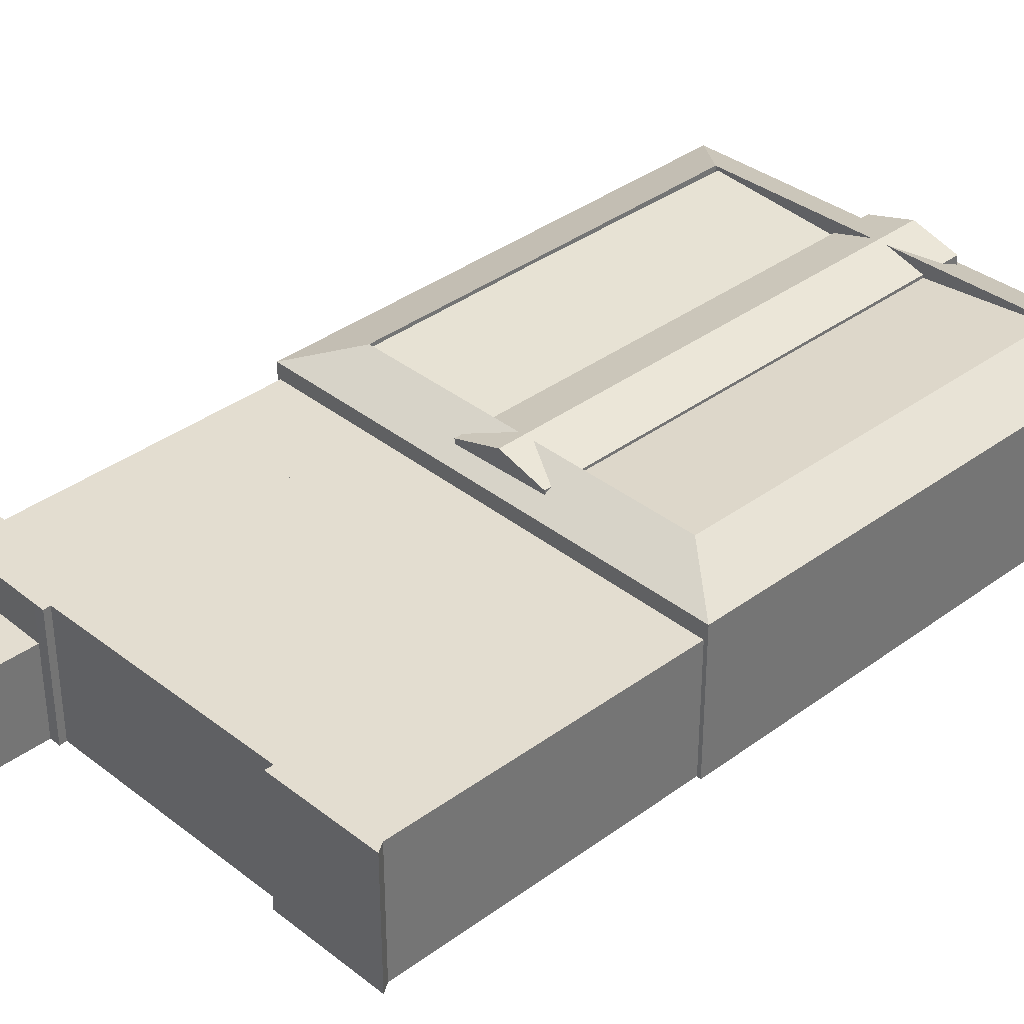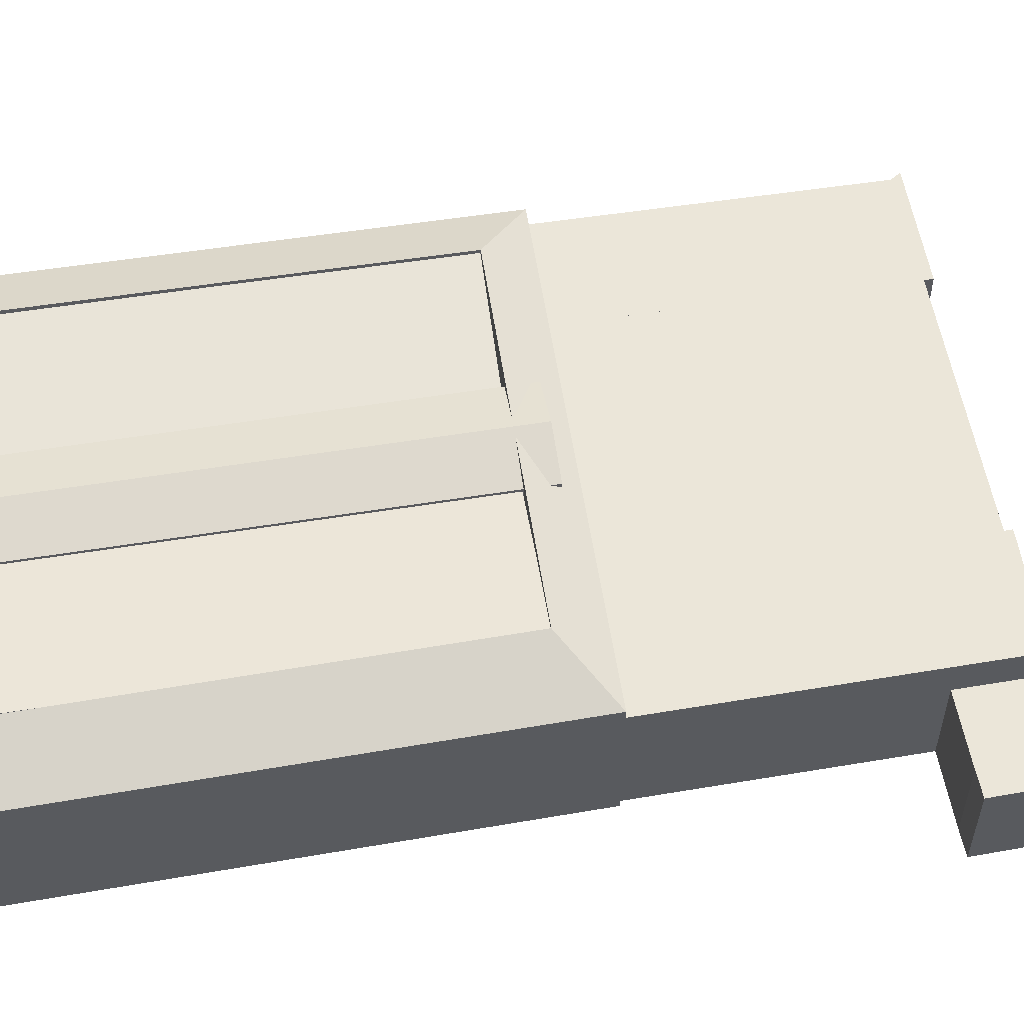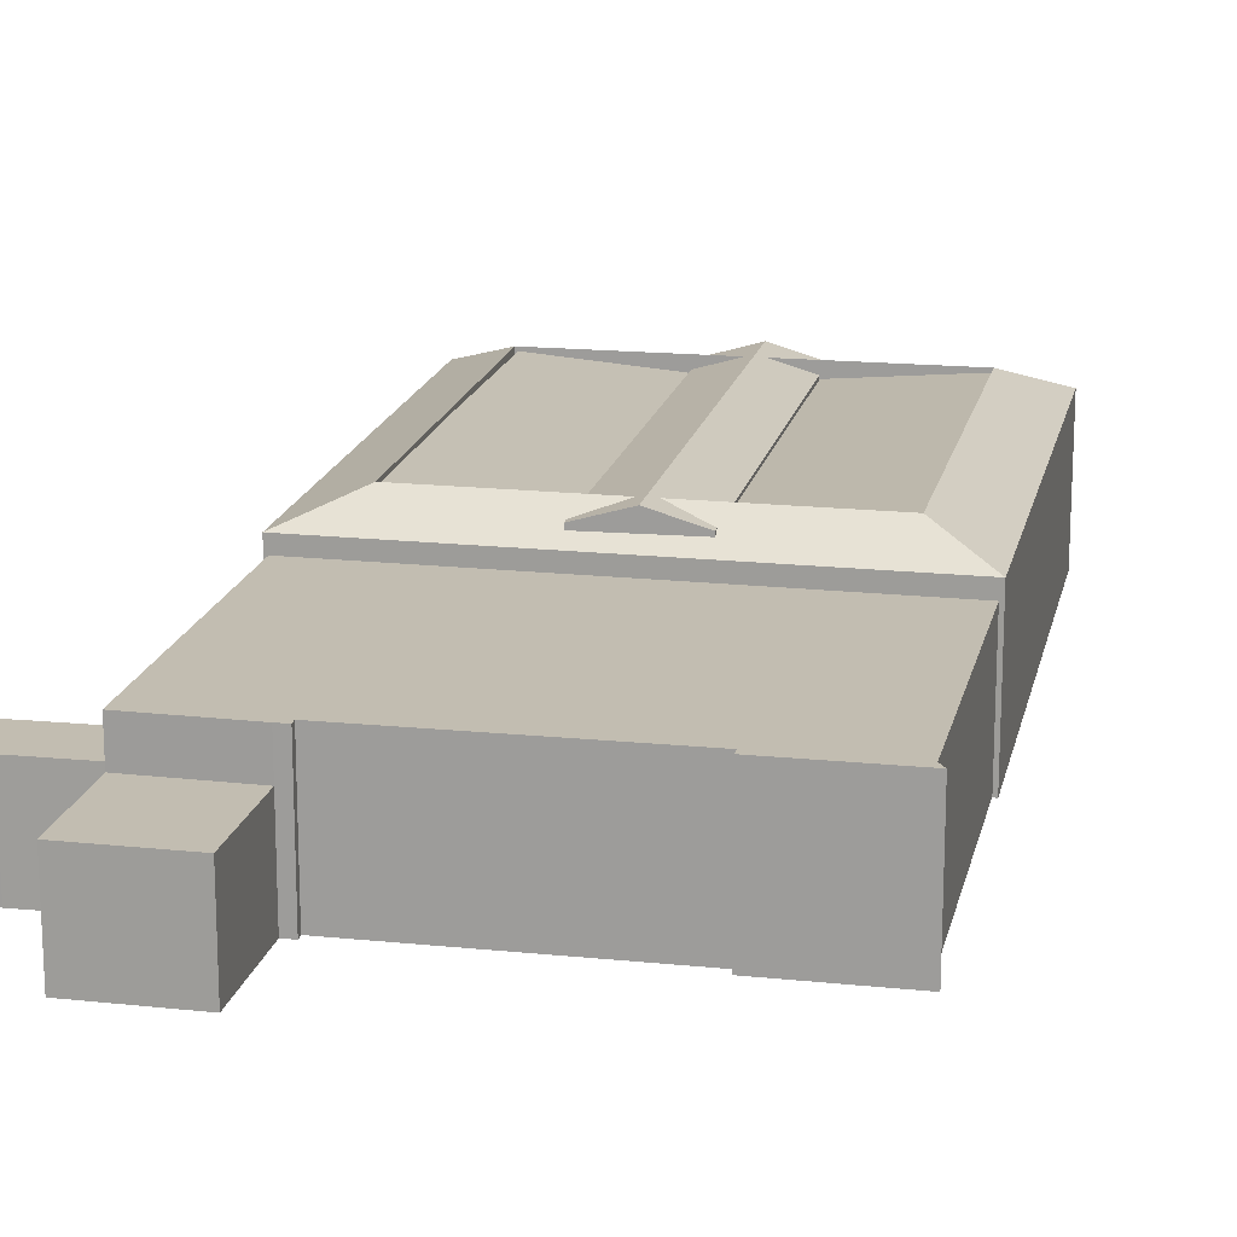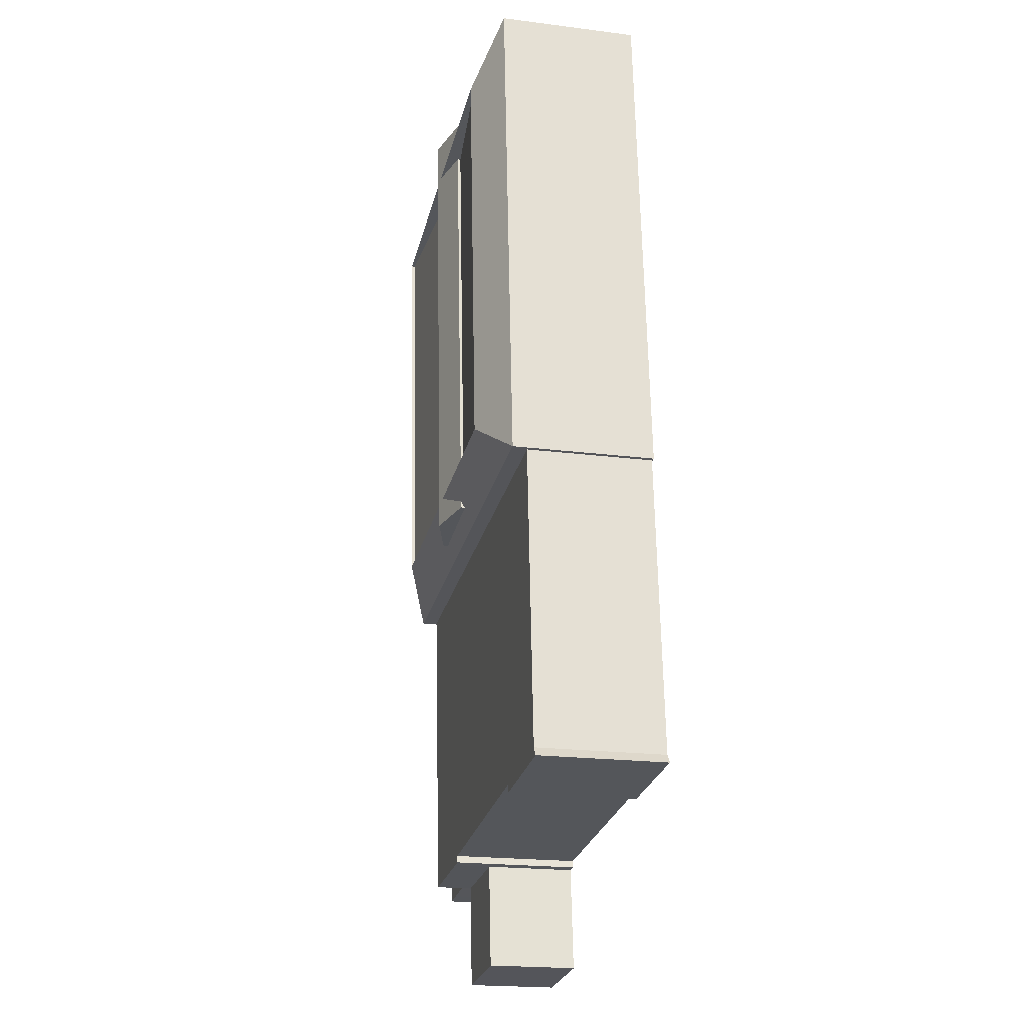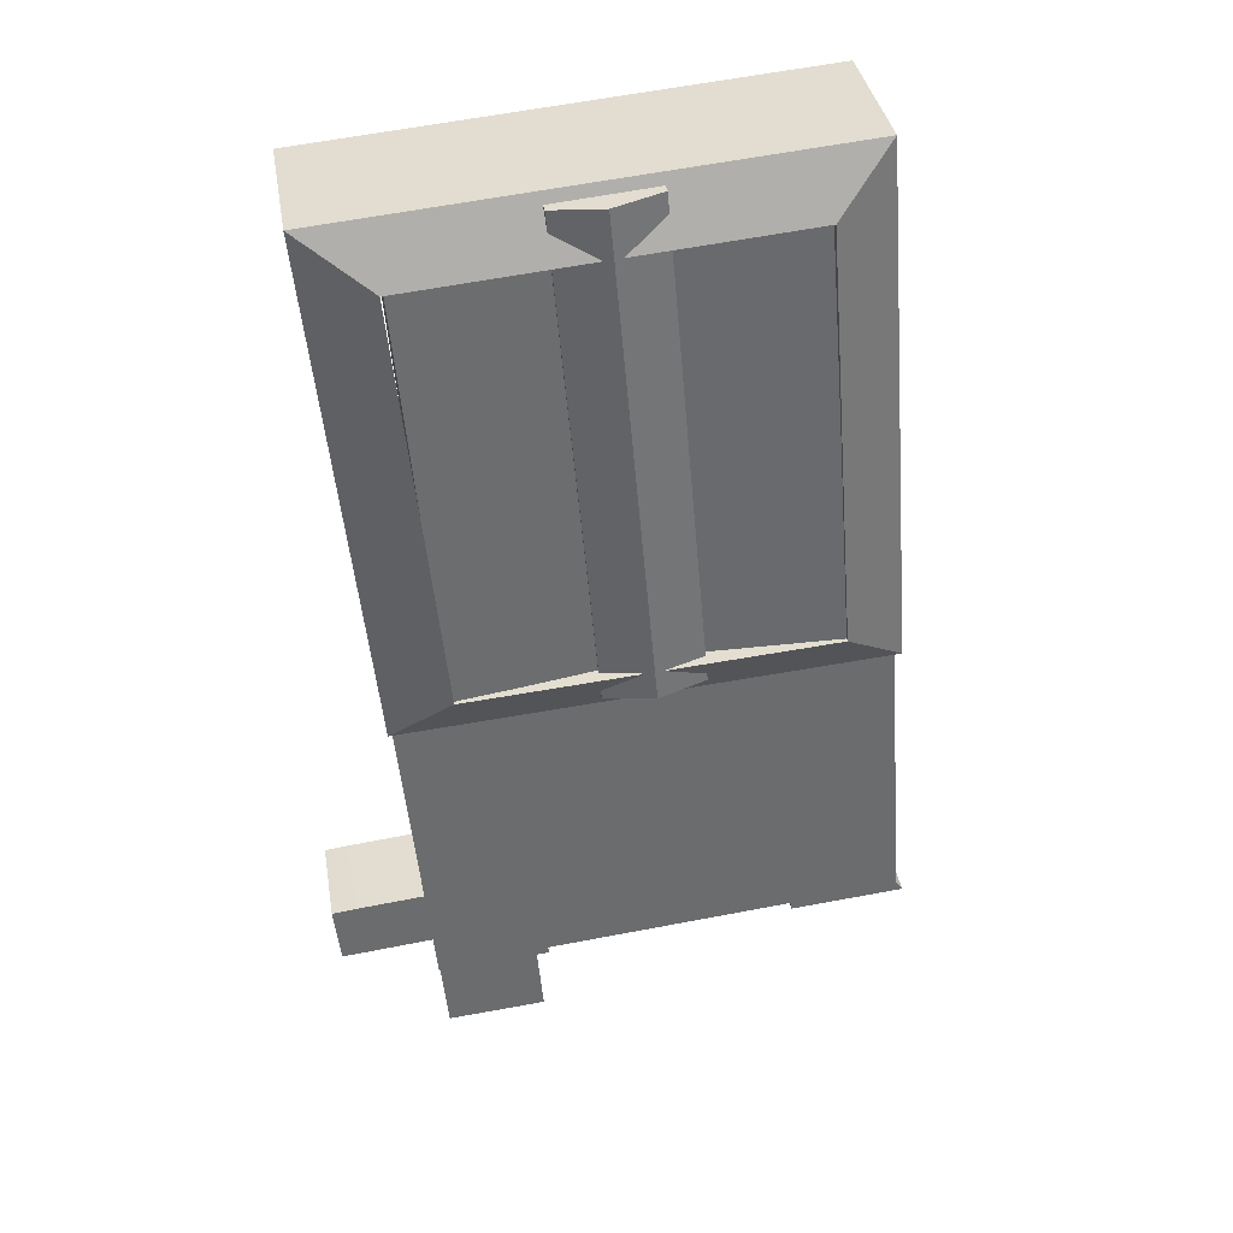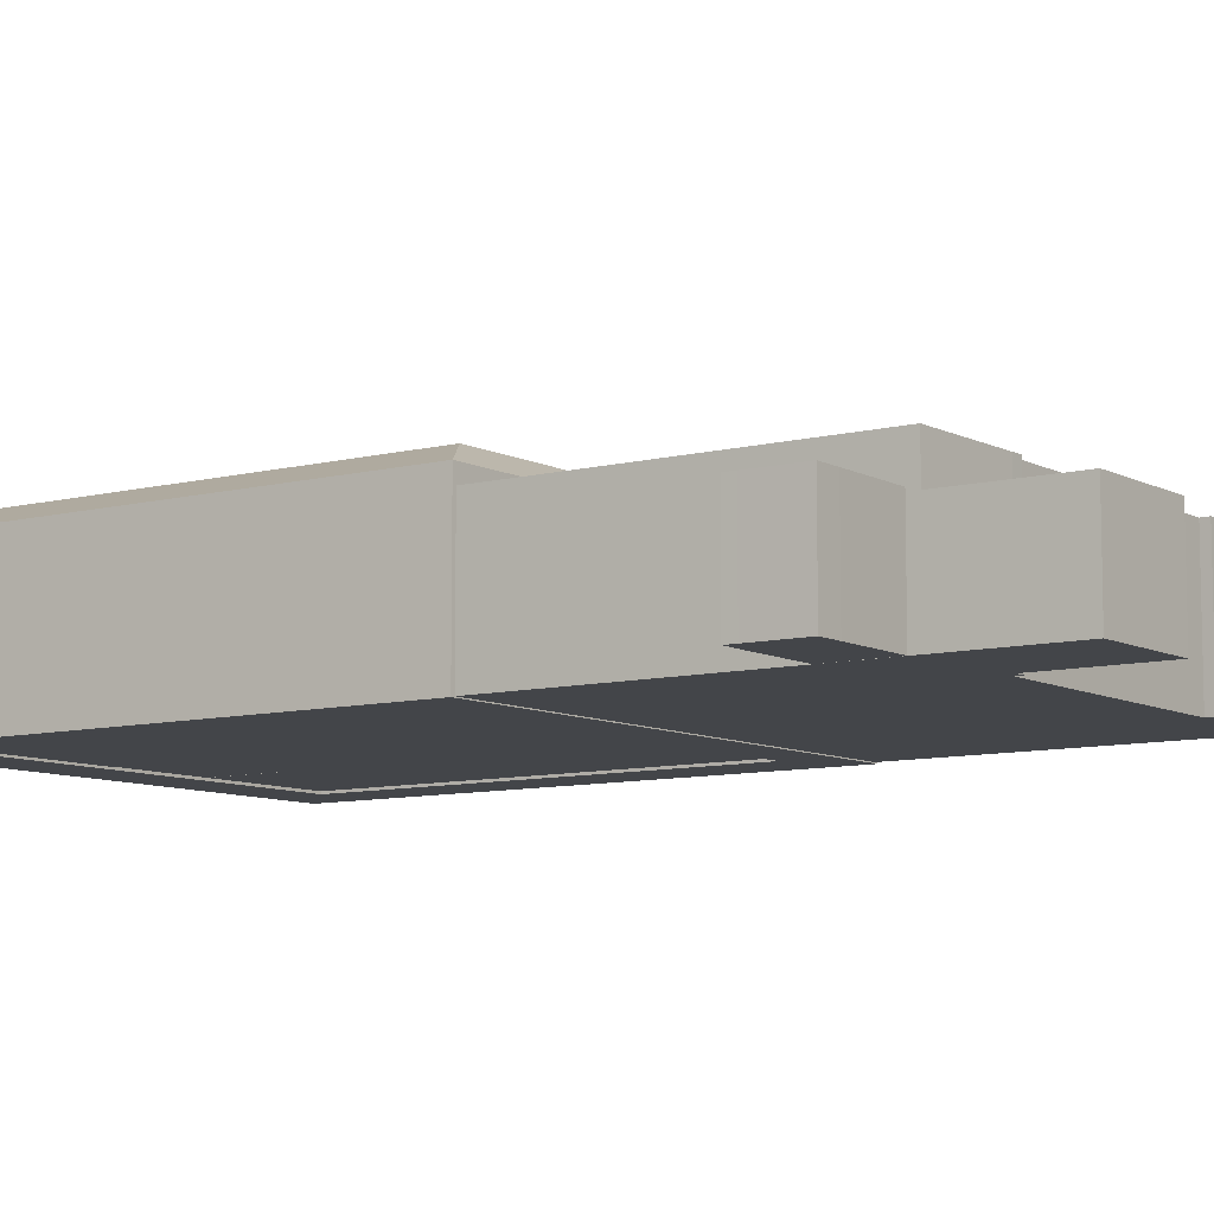
<metadata>
{"format":"obj","ext":"obj","renderer":"f3d","projection":"perspective","resolution":1024,"background":"white","views":[{"elev":35.5,"azim":-129.5,"up":"+Y"},{"elev":56.0,"azim":85.4,"up":"+Y"},{"elev":16.9,"azim":-163.4,"up":"+Y"},{"elev":-20.9,"azim":-102.8,"up":"+Z"},{"elev":36.9,"azim":170.4,"up":"+Z"},{"elev":-8.6,"azim":130.5,"up":"+Y"}]}
</metadata>
<code>
v  44.05 16.91 -45.66
v  44.18 16.91 -44.73
v  45.53 16.91 -45.79
v  -3.587 16.91 -41.7
v  11.57 16.91 -41.87
v  11.5 16.91 -42.96
v  -2.686 16.91 -40.51
v  -2.364 16.91 -36.4
v  -1.449 16.91 -24.7
v  0.4764 16.91 -0.06965
v  61.38 16.91 -17.98
v  62.69 16.91 -4.35
v  61.06 16.91 -21.33
v  59.53 16.91 -37.31
v  58.77 16.91 -45.27
v  58.64 16.91 -46.58
v  62.03 12.37 -37.54
v  58.77 12.37 -45.27
v  59.53 12.37 -37.31
v  61.19 12.37 -45.5
v  67.92 12.37 -46.15
v  68.61 12.37 -38.16
v  71.8 12.37 -38.53
v  71.65 12.37 -39.94
v  71.11 12.37 -44.97
v  70.95 12.37 -46.41
v  58.62 12 -46.79
v  45.53 12 -45.79
v  58.64 12 -46.58
v  57.28 12 -60.85
v  44.3 12 -59.86
v  13.99 11.78 -7.593
v  45.25 11.78 -32.54
v  12.21 11.78 -29.52
v  47.53 11.78 -10.18
v  25.02 20.37 4.578
v  12.65 21.83 61.11
v  29.77 20.37 60.19
v  7.902 21.83 5.491
v  42.69 20.38 58.77
v  55.61 21.84 1.999
v  37.85 20.38 3.474
v  60.46 21.84 57.29
v  31.05 22.63 0.01187
v  30.33 20.76 65.86
v  36.77 22.63 65.3
v  24.61 20.76 0.5755
v  37.49 20.76 -0.5516
v  43.22 20.76 64.74
v  54.7 18.92 -3.827
v  55.3 22.32 2.139
v  63.17 18.92 -4.419
v  63.77 18.92 1.547
v  60.81 22.32 57.12
v  69.26 18.92 56.4
v  70.01 18.92 63.82
v  61.56 18.92 64.54
v  8.016 22.32 5.447
v  7.53 18.92 -0.5273
v  12.55 22.32 61.23
v  13.15 18.92 68.66
v  0.0004067 18.92 -0.000602
v  0.4859 18.92 5.974
v  5.028 18.92 61.87
v  5.632 18.92 69.3
v  30.33 0.19 65.86
v  43.21 0.19 64.74
v  24.61 0.19 0.5761
v  37.49 0.19 -0.551
v  63.17 -0.12 -4.419
v  54.7 -0.12 -3.826
v  63.76 -0.12 1.548
v  55.3 -0.12 2.14
v  60.81 -0.12 57.12
v  69.26 -0.12 56.4
v  70.01 -0.12 63.82
v  61.56 -0.12 64.54
v  8.015 -0.12 5.447
v  7.53 -0.12 -0.5267
v  12.55 -0.12 61.23
v  13.15 -0.12 68.66
v  0 -0.12 -7.348e-18
v  0.4855 -0.12 5.974
v  71.65 0.009998 -39.93
v  71.8 0.009998 -38.53
v  71.11 0.009998 -44.96
v  70.95 0.009998 -46.41
v  67.92 0.009998 -46.15
v  61.19 0.009998 -45.5
v  58.77 0.009998 -45.27
v  59.53 0.009998 -37.31
v  58.62 2.865e-15 -46.79
v  58.64 2.852e-15 -46.58
v  57.28 3.726e-15 -60.85
v  44.3 3.665e-15 -59.86
v  45.53 2.804e-15 -45.79
v  47.53 0.27 -10.18
v  13.99 0.27 -7.592
v  45.25 0.27 -32.54
v  12.21 0.27 -29.52
v  7.902 0.19 5.492
v  12.65 0.19 61.11
v  25.02 0.19 4.579
v  29.77 0.19 60.2
v  -2.365 2.229e-15 -36.4
v  -1.449 1.512e-15 -24.7
v  0.476 4.232e-18 -0.06911
v  62.69 2.664e-16 -4.35
v  61.38 1.101e-15 -17.98
v  61.06 1.306e-15 -21.33
v  59.53 2.284e-15 -37.31
v  5.028 -0.12 61.87
v  5.632 -0.12 69.3
v  46.53 16.91 -20.04
v  46.48 1.252e-15 -20.44
v  46.53 1.227e-15 -20.04
v  46.48 16.91 -20.45
v  46.88 16.91 -16.56
v  46.88 1.014e-15 -16.56
v  47.3 16.91 -12.47
v  47.3 7.633e-16 -12.47
v  47.53 16.91 -10.18
v  47.53 6.232e-16 -10.18
v  38.16 16.91 -9.457
v  38.16 5.79e-16 -9.456
v  22.21 16.91 -8.226
v  22.21 5.037e-16 -8.226
v  13.99 16.91 -7.593
v  13.99 4.649e-16 -7.592
v  12.21 1.807e-15 -29.52
v  12.21 16.91 -29.52
v  58.77 2.772e-15 -45.27
v  44.05 2.796e-15 -45.66
v  19.69 1.849e-15 -30.2
v  19.69 16.91 -30.2
v  36.06 1.941e-15 -31.7
v  36.06 16.91 -31.7
v  45.25 1.993e-15 -32.54
v  45.25 16.91 -32.54
v  44.18 2.739e-15 -44.73
v  11.57 2.564e-15 -41.87
v  11.5 2.63e-15 -42.95
v  -3.588 2.553e-15 -41.7
v  -2.686 2.48e-15 -40.51
v  62.03 0.009998 -37.54
v  68.61 0.009998 -38.16
v  55.61 0.14 2
v  60.46 0.14 57.29
v  42.69 0.14 58.77
v  37.85 0.14 3.475
g defaultobject
f 1 2 3
f 4 5 6
f 5 4 7
f 5 7 8
f 5 8 9
f 5 9 10
f 11 10 12
f 10 11 13
f 10 13 14
f 10 14 15
f 10 15 16
f 10 16 3
f 10 3 2
f 10 2 5
f 17 18 19
f 18 17 20
f 20 17 21
f 21 17 22
f 21 22 23
f 21 23 24
f 21 24 25
f 21 25 26
f 27 28 29
f 28 27 30
f 28 30 31
f 32 33 34
f 33 32 35
f 36 37 38
f 37 36 39
f 40 41 42
f 41 40 43
f 44 45 46
f 45 44 47
f 48 46 49
f 46 48 44
f 50 51 52
f 52 51 53
f 53 54 55
f 54 53 51
f 54 56 55
f 56 54 57
f 50 58 51
f 58 50 59
f 57 60 61
f 60 57 54
f 58 62 63
f 62 58 59
f 64 58 63
f 58 64 60
f 60 65 61
f 65 60 64
f 49 66 67
f 66 49 45
f 45 49 46
f 45 68 66
f 68 45 47
f 47 69 68
f 69 47 48
f 48 47 44
f 69 49 67
f 49 69 48
f 50 70 71
f 70 50 52
f 70 53 72
f 53 70 52
f 54 73 74
f 73 54 51
f 72 55 75
f 55 72 53
f 75 56 76
f 56 75 55
f 76 57 77
f 57 76 56
f 73 58 78
f 58 73 51
f 59 71 79
f 71 59 50
f 60 74 80
f 74 60 54
f 77 61 81
f 61 77 57
f 63 82 83
f 82 63 62
f 62 79 82
f 79 62 59
f 84 23 85
f 23 84 24
f 86 24 84
f 24 86 25
f 87 25 86
f 25 87 26
f 21 87 88
f 87 21 26
f 20 88 89
f 88 20 21
f 18 89 90
f 89 18 20
f 19 90 91
f 90 19 18
f 92 29 93
f 29 92 27
f 94 27 92
f 27 94 30
f 31 94 95
f 94 31 30
f 28 95 96
f 95 28 31
f 93 28 96
f 28 93 29
f 97 32 98
f 32 97 35
f 99 35 97
f 35 99 33
f 34 99 100
f 99 34 33
f 32 100 98
f 100 32 34
f 37 101 102
f 101 37 39
f 39 103 101
f 103 39 36
f 103 38 104
f 38 103 36
f 104 37 102
f 37 104 38
f 9 105 106
f 105 9 8
f 10 106 107
f 106 10 9
f 108 10 107
f 10 108 12
f 109 12 108
f 12 109 11
f 110 11 109
f 11 110 13
f 111 13 110
f 13 111 14
f 78 60 80
f 60 78 58
f 64 83 112
f 83 64 63
f 81 65 113
f 65 81 61
f 65 112 113
f 112 65 64
f 114 115 116
f 115 114 117
f 118 116 119
f 116 118 114
f 120 119 121
f 119 120 118
f 122 121 123
f 121 122 120
f 124 123 125
f 123 124 122
f 126 125 127
f 125 126 124
f 128 127 129
f 127 128 126
f 130 128 129
f 128 130 131
f 93 15 132
f 15 93 16
f 3 93 96
f 93 3 16
f 1 96 133
f 96 1 3
f 134 131 130
f 131 134 135
f 136 135 134
f 135 136 137
f 138 137 136
f 137 138 139
f 117 138 115
f 138 117 139
f 2 133 140
f 133 2 1
f 5 140 141
f 140 5 2
f 142 5 141
f 5 142 6
f 4 142 143
f 142 4 6
f 7 143 144
f 143 7 4
f 8 144 105
f 144 8 7
f 132 14 111
f 14 132 15
f 145 19 91
f 19 145 17
f 146 17 145
f 17 146 22
f 85 22 146
f 22 85 23
f 147 43 148
f 43 147 41
f 148 40 149
f 40 148 43
f 40 150 149
f 150 40 42
f 42 147 150
f 147 42 41
f 96 140 133
f 140 96 93
f 140 93 132
f 142 144 143
f 144 142 141
f 144 141 105
f 105 141 140
f 105 140 132
f 105 132 111
f 105 111 106
f 106 111 110
f 106 110 107
f 107 110 109
f 107 109 108
f 145 85 146
f 85 145 84
f 84 145 91
f 84 91 90
f 84 90 86
f 86 90 87
f 87 90 88
f 88 90 89
f 96 92 93
f 92 96 94
f 94 96 95
f 98 99 97
f 99 98 100
f 103 102 101
f 102 103 104
f 149 147 148
f 147 149 150
f 66 69 67
f 69 66 68
f 70 73 71
f 73 70 72
f 72 74 73
f 74 72 75
f 75 77 74
f 77 75 76
f 78 71 73
f 71 78 79
f 74 81 80
f 81 74 77
f 83 79 78
f 79 83 82
f 80 83 78
f 83 80 112
f 81 112 80
f 112 81 113

</code>
